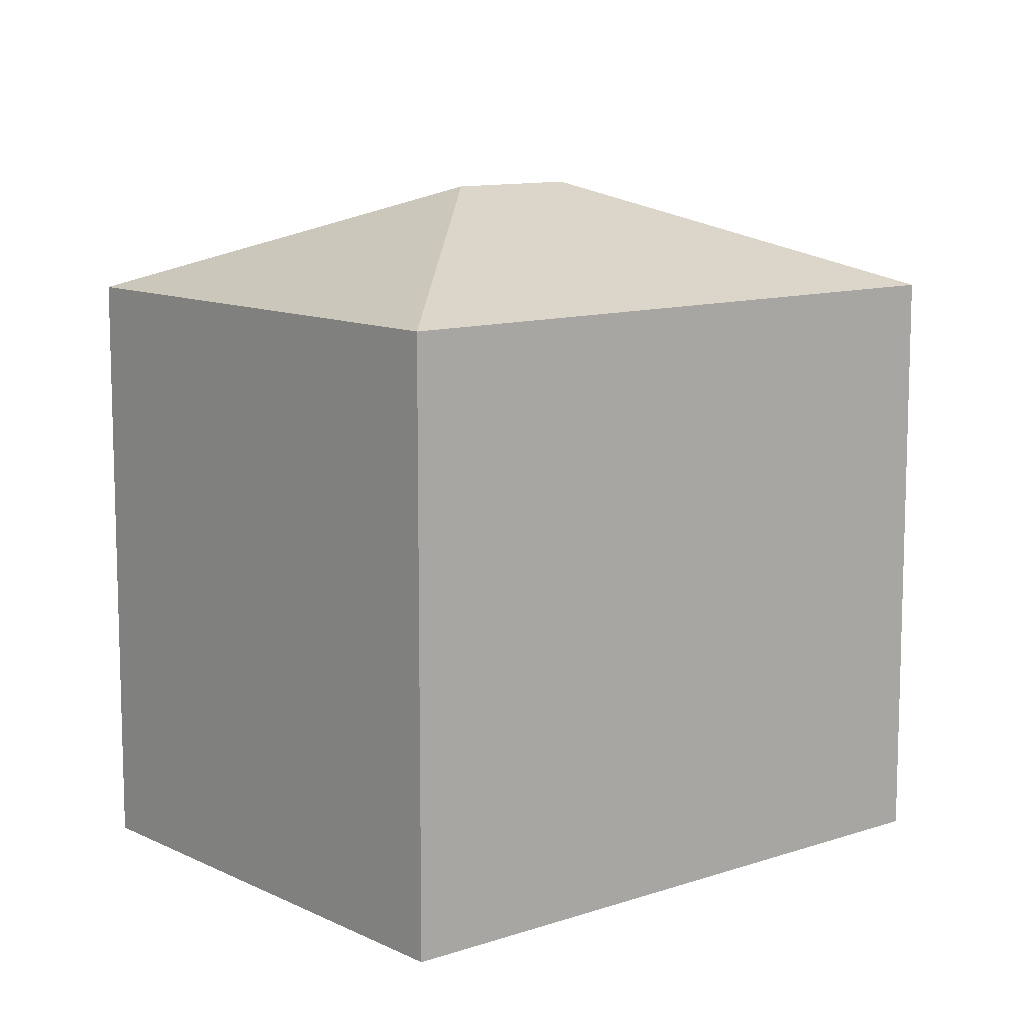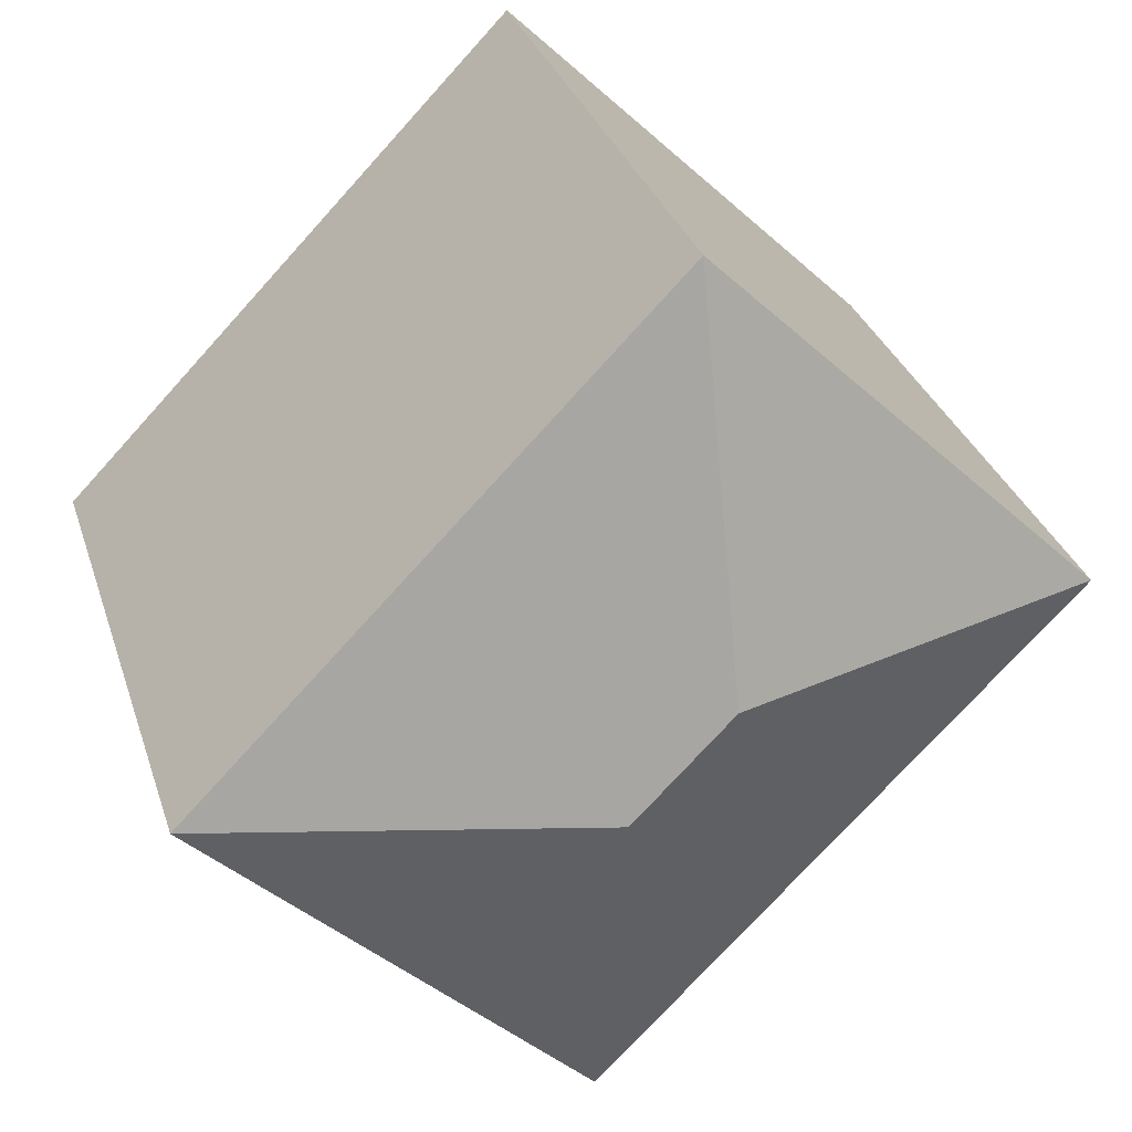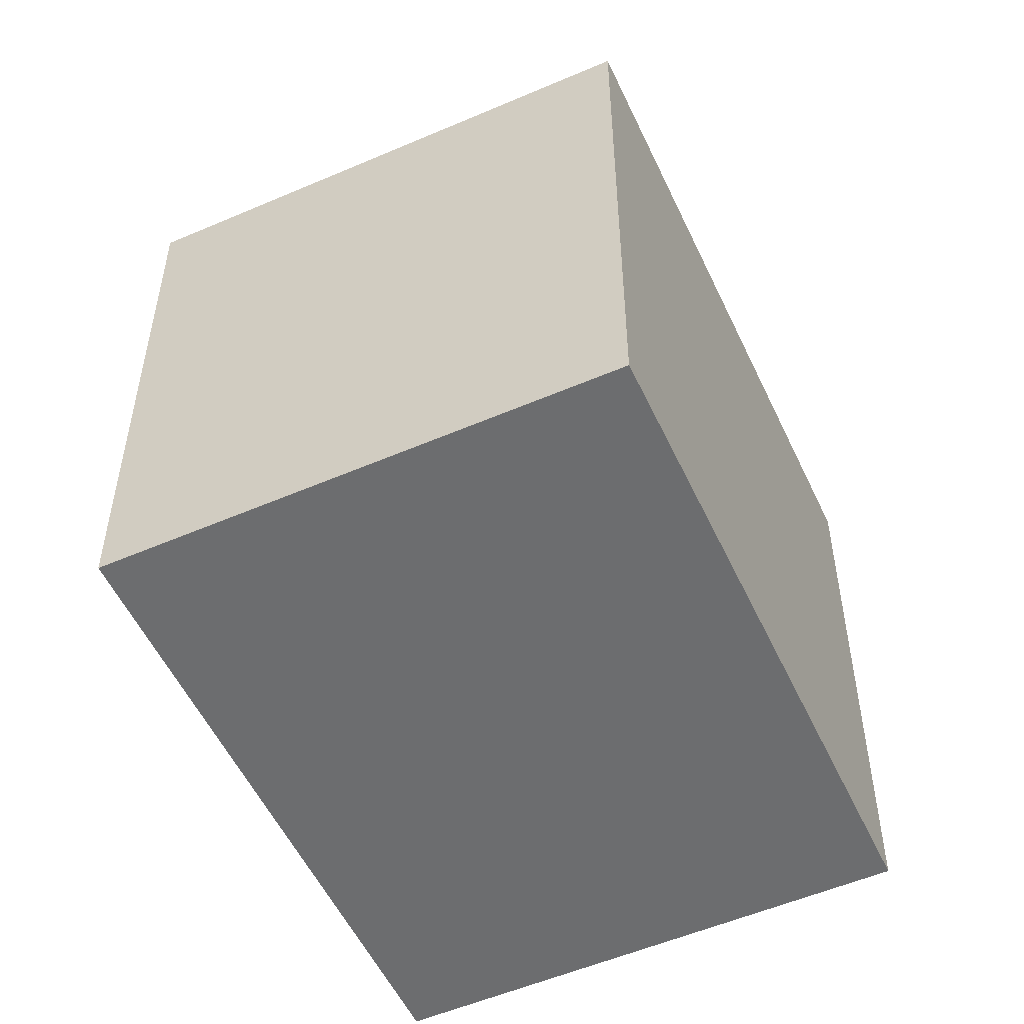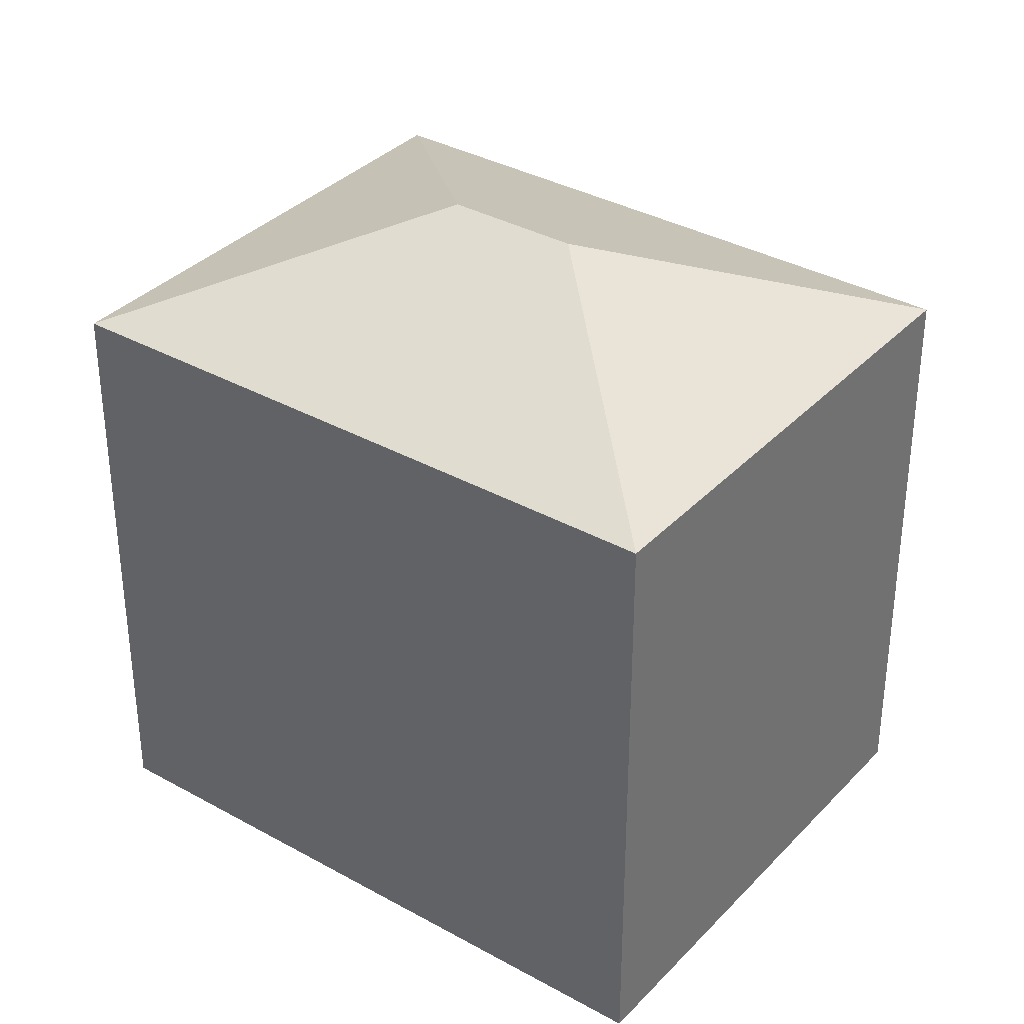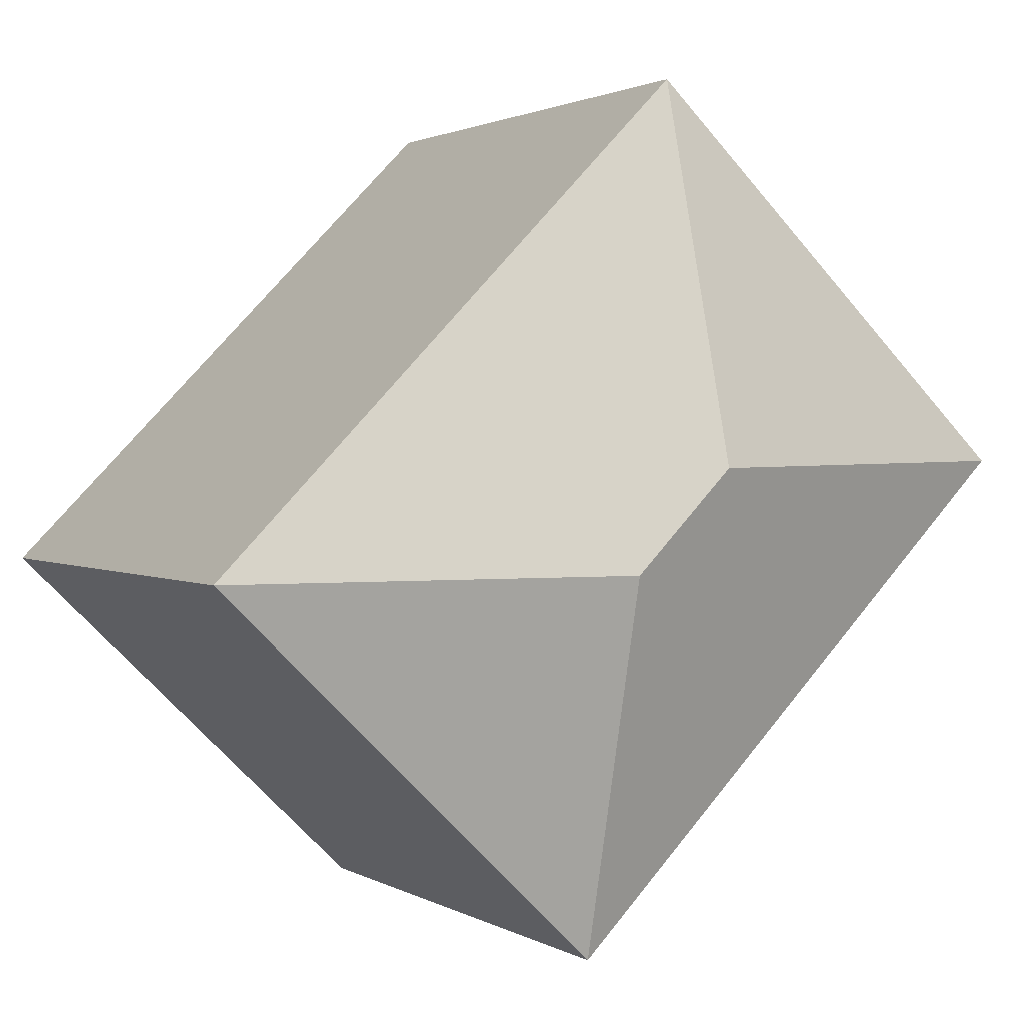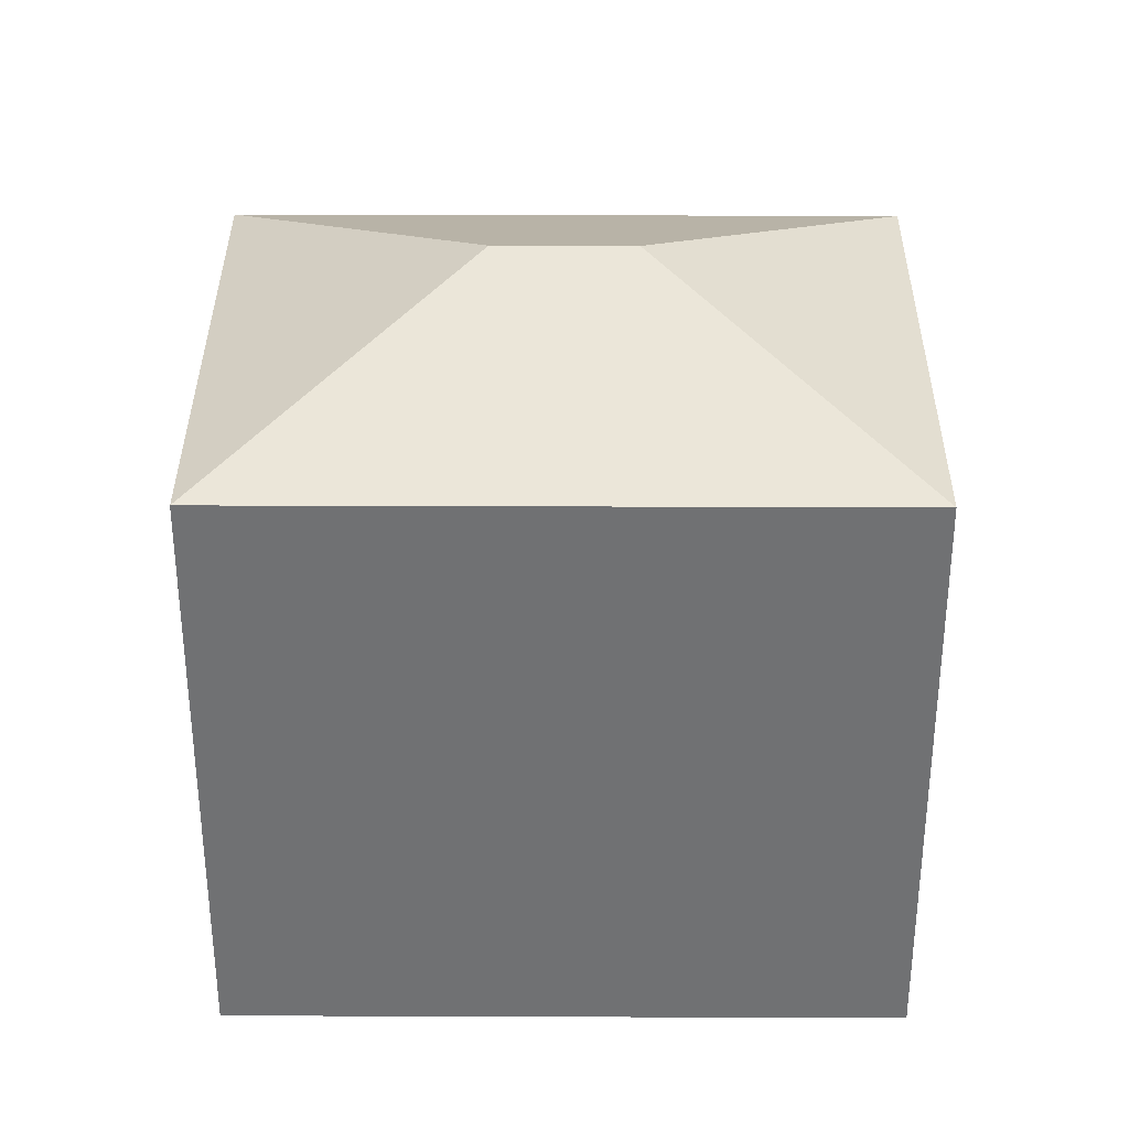
<metadata>
{"format":"obj","ext":"obj","renderer":"f3d","projection":"perspective","resolution":1024,"background":"white","views":[{"elev":10.8,"azim":5.7,"up":"+Y"},{"elev":30.9,"azim":163.6,"up":"+Z"},{"elev":-53.9,"azim":-19.6,"up":"+Y"},{"elev":35.1,"azim":82.3,"up":"+Y"},{"elev":1.6,"azim":152.9,"up":"+Z"},{"elev":34.8,"azim":-134.0,"up":"+Y"}]}
</metadata>
<code>
v  12.57 7.891e-16 -12.89
v  10.24 -6.113e-16 9.983
v  0 0 0
v  22.81 1.778e-16 -2.904
v  10.24 16.07 9.983
v  0.0003435 16.07 -0.0005077
v  12.57 16.07 -12.89
v  22.81 16.07 -2.905
v  10.11 18.96 -0.1271
v  12.7 18.96 -2.778
g defaultobject
f 1 2 3
f 2 1 4
f 5 3 2
f 3 5 6
f 6 1 3
f 1 6 7
f 1 8 4
f 8 1 7
f 4 5 2
f 5 4 8
f 6 5 9
f 10 6 9
f 6 10 7
f 10 8 7
f 10 5 8
f 5 10 9

</code>
